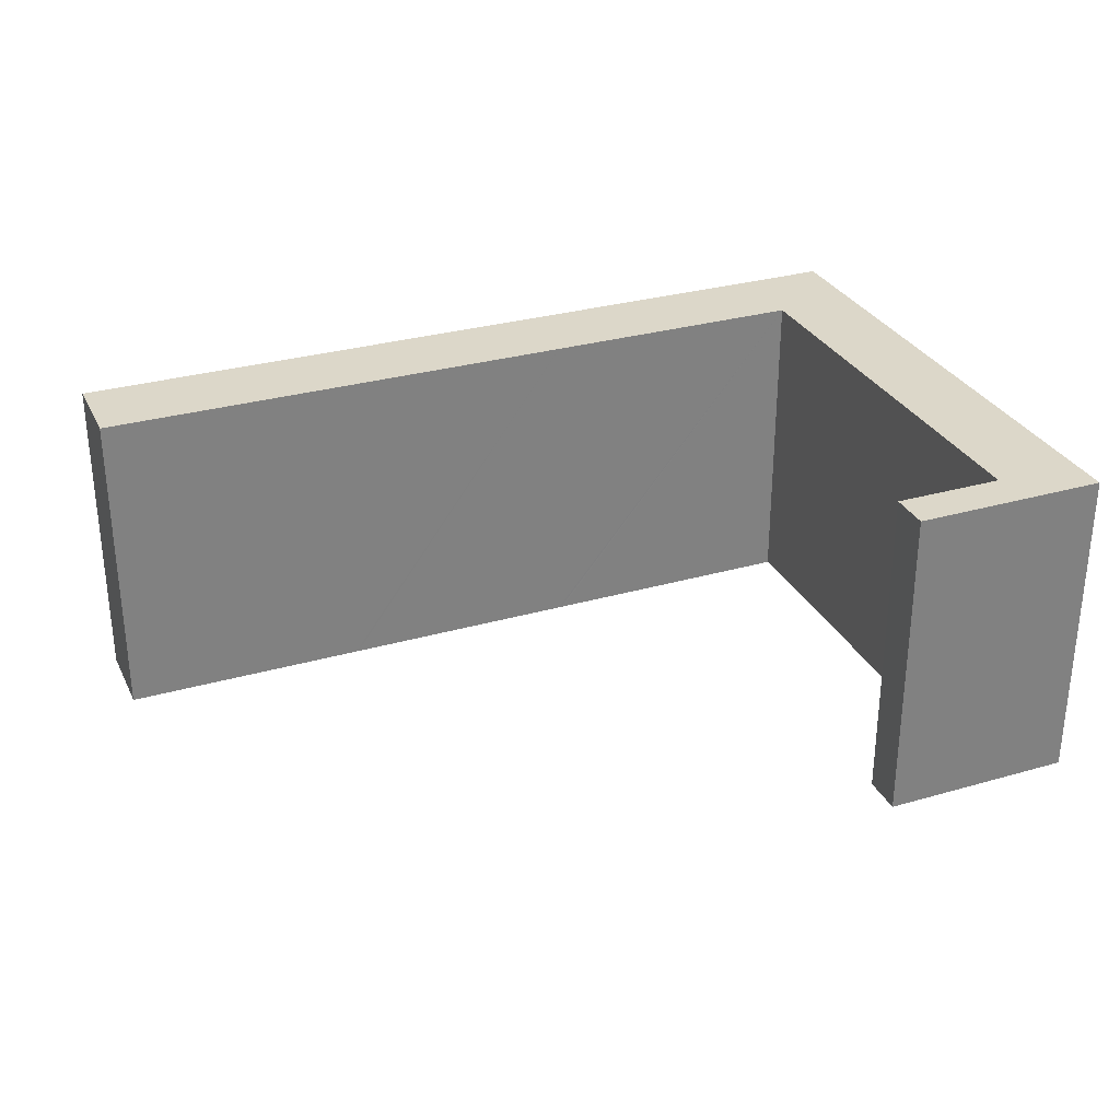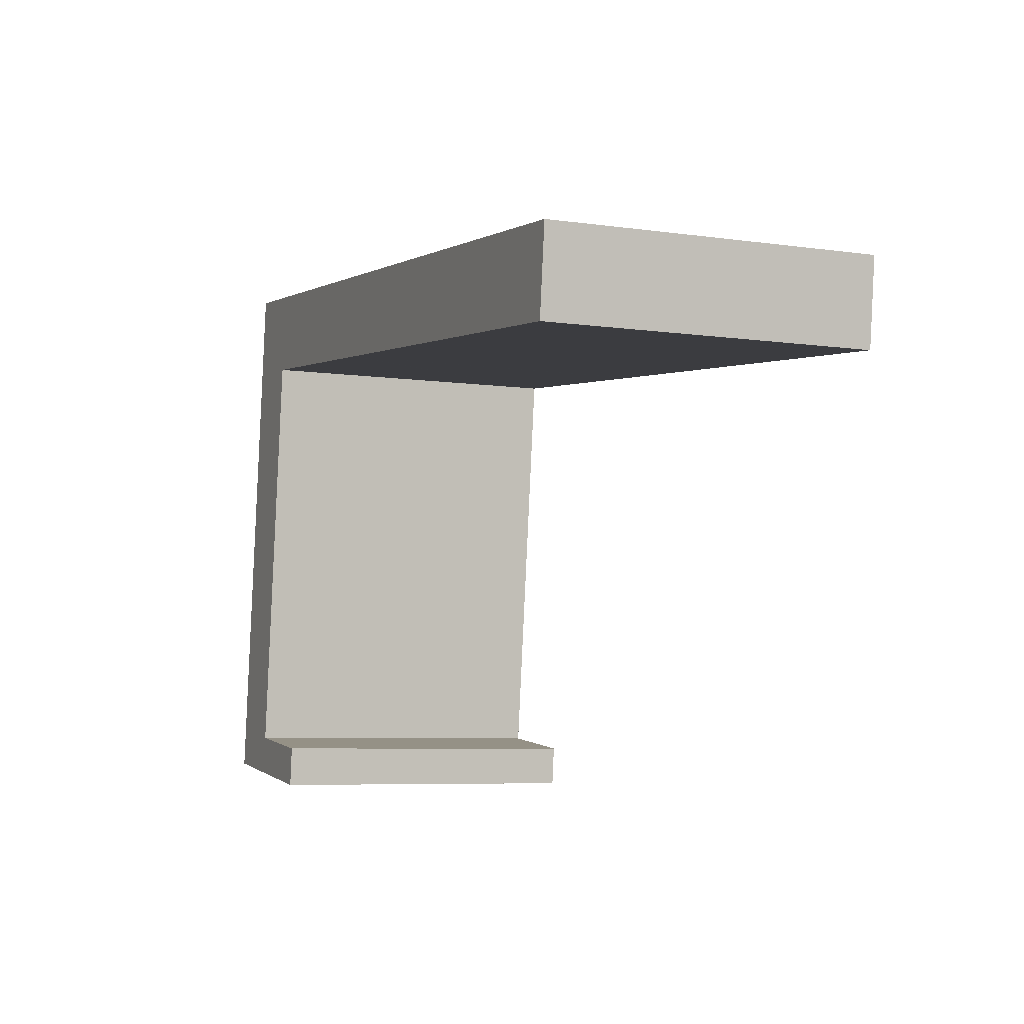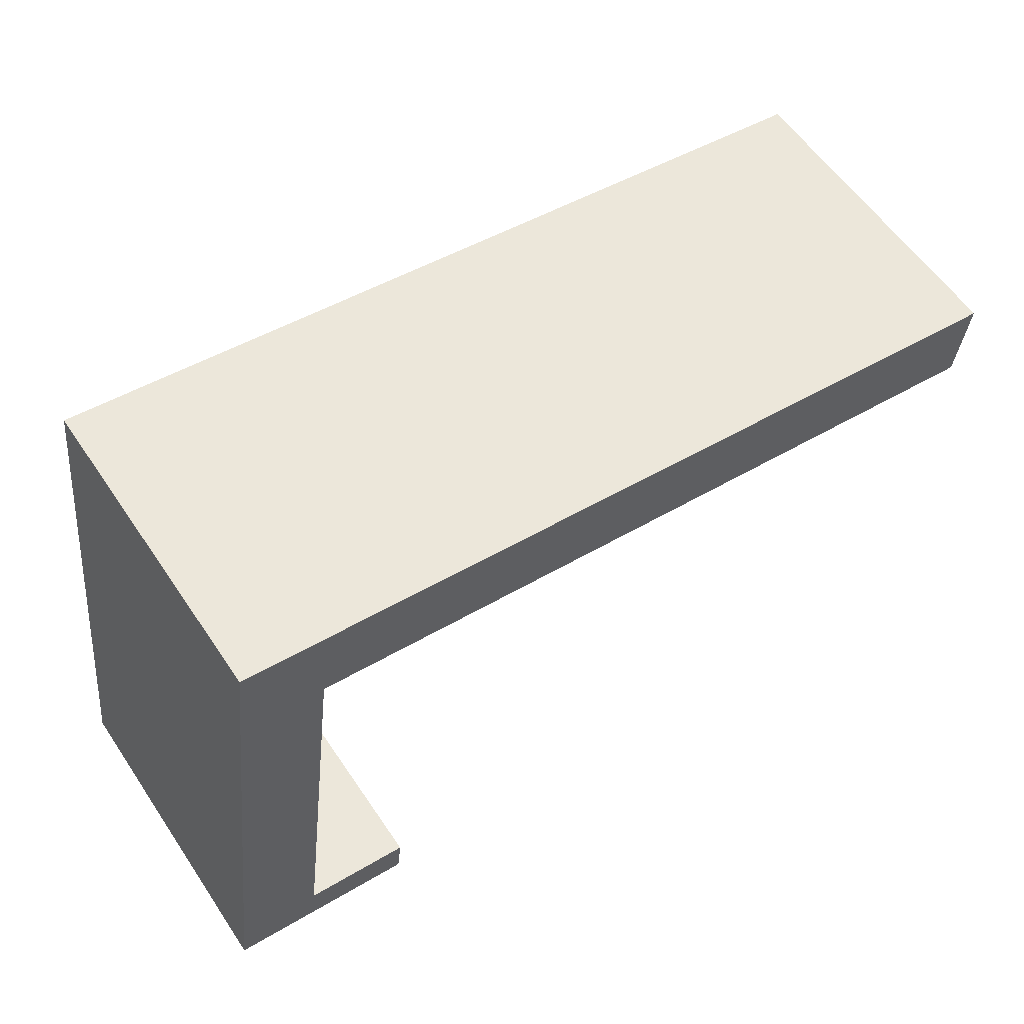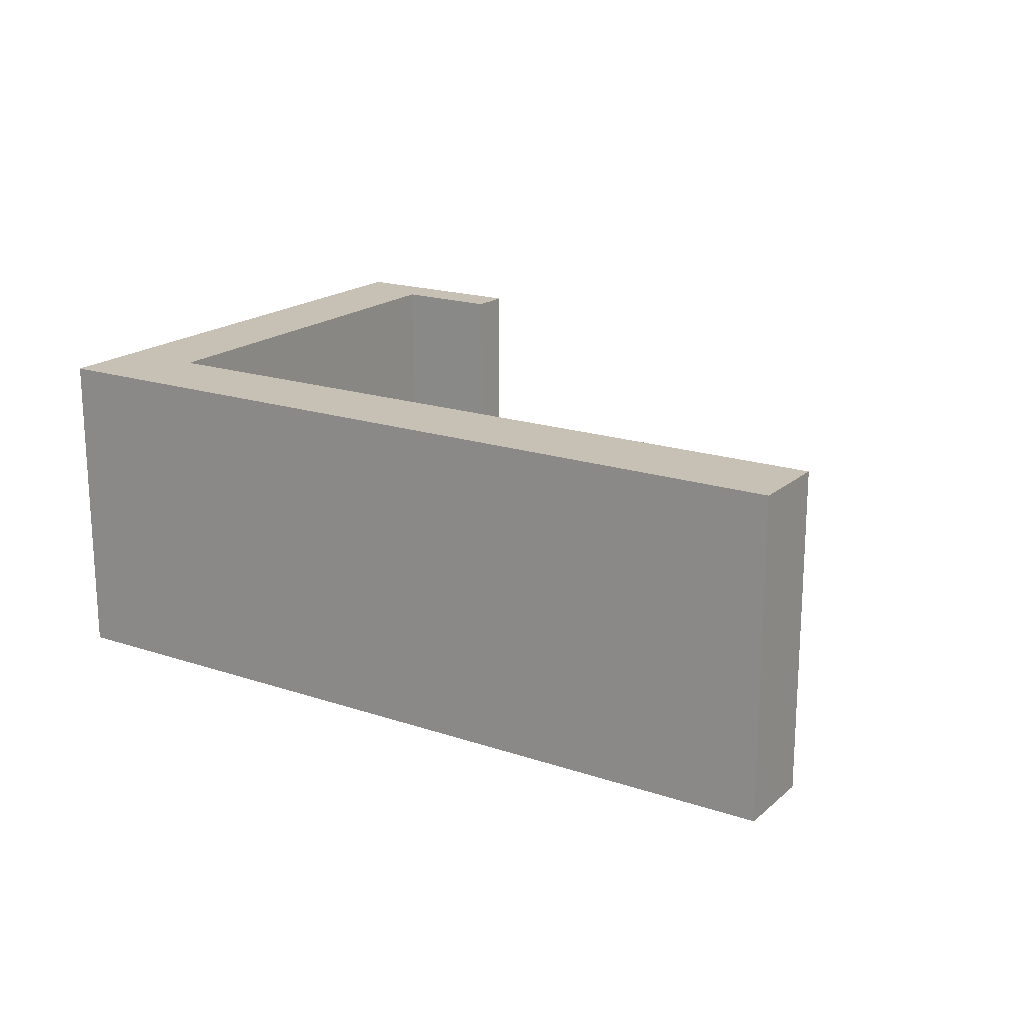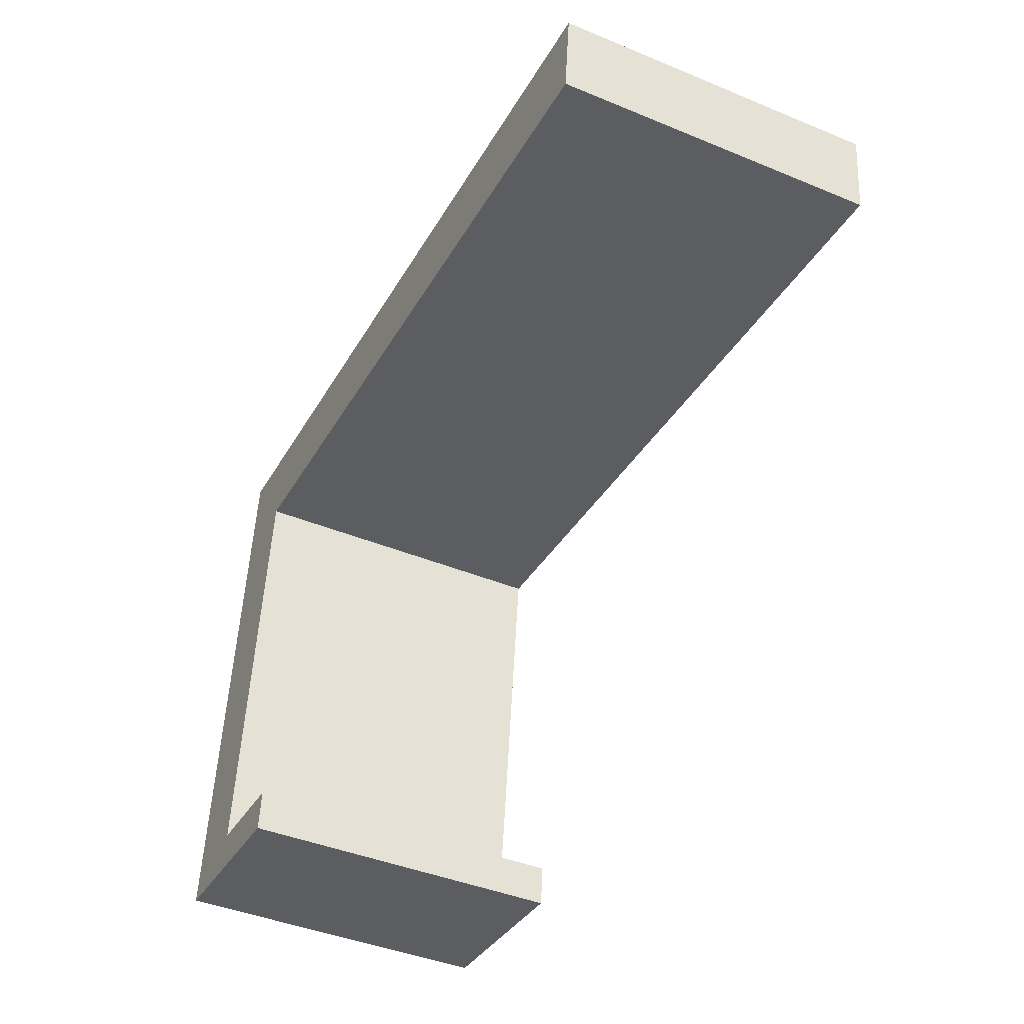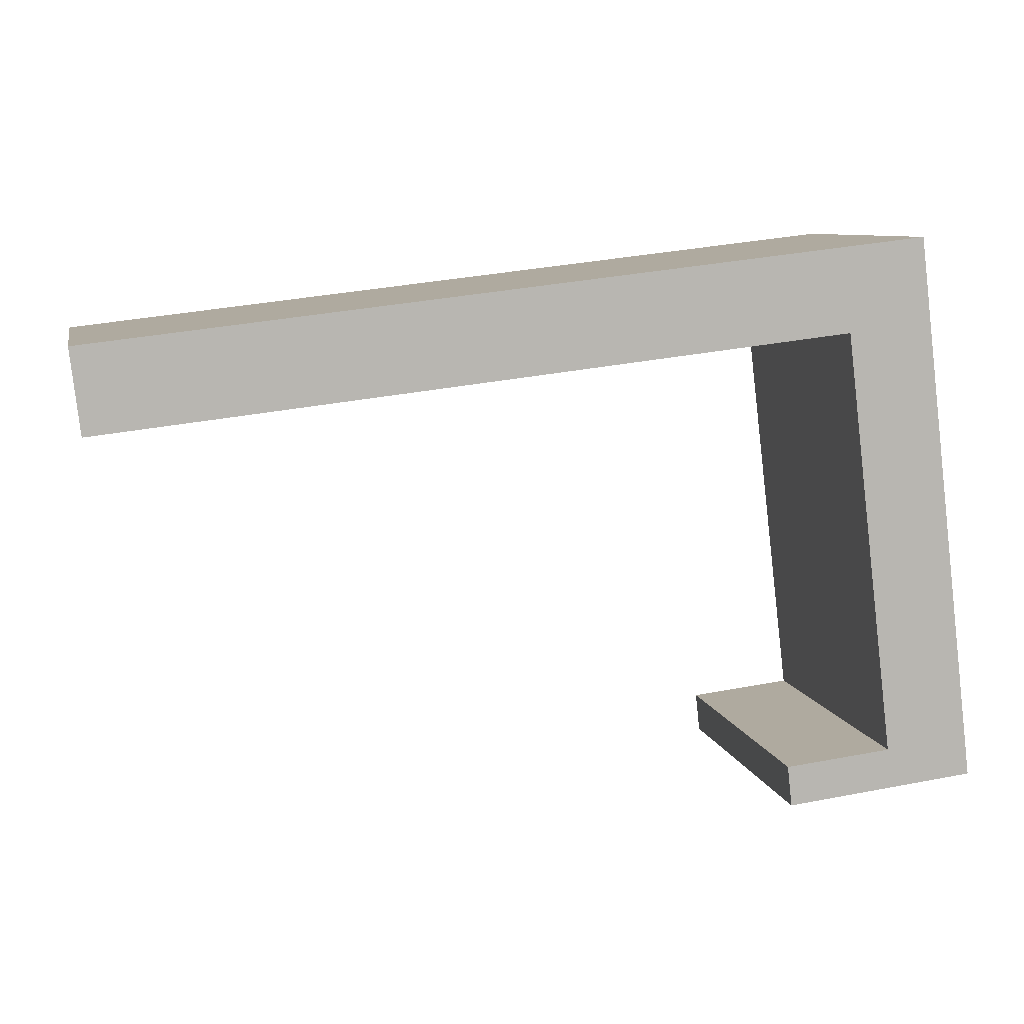
<metadata>
{"format":"obj","ext":"obj","renderer":"f3d","projection":"perspective","resolution":1024,"background":"white","views":[{"elev":30.3,"azim":164.1,"up":"+Y"},{"elev":-6.6,"azim":67.1,"up":"+Z"},{"elev":58.2,"azim":-33.8,"up":"+Z"},{"elev":18.6,"azim":39.4,"up":"+Y"},{"elev":-42.8,"azim":63.9,"up":"+Z"},{"elev":8.3,"azim":168.2,"up":"+Z"}]}
</metadata>
<code>
v  1.483 7.232 12.43
v  2 7.232 0.681
v  0 7.232 4.428e-16
v  3.156 7.232 10.3
v  8.996 7.232 9.622
v  9.273 7.232 11.52
v  9.05 7.232 9.616
v  9.104 7.232 9.609
v  14.43 7.232 8.987
v  14.72 7.232 10.88
v  14.49 7.232 8.979
v  14.56 7.232 8.972
v  20.02 7.232 8.333
v  20.24 7.232 10.23
v  4.319 7.232 -0.511
v  4.419 7.232 0.403
v  20.24 -6.267e-16 10.23
v  20.02 -5.102e-16 8.333
v  3.156 -6.31e-16 10.3
v  2 -4.17e-17 0.681
v  4.419 -2.468e-17 0.403
v  4.319 3.129e-17 -0.511
v  14.56 -5.494e-16 8.972
v  14.49 -5.498e-16 8.979
v  14.43 -5.503e-16 8.987
v  9.104 -5.884e-16 9.609
v  9.05 -5.888e-16 9.616
v  8.996 -5.892e-16 9.622
v  0 0 0
v  1.483 -7.611e-16 12.43
v  9.273 -7.053e-16 11.52
v  14.72 -6.663e-16 10.88
g defaultobject
f 1 2 3
f 2 1 4
f 4 1 5
f 5 1 6
f 5 6 7
f 7 6 8
f 8 6 9
f 9 6 10
f 9 10 11
f 11 10 12
f 12 10 13
f 13 10 14
f 2 15 3
f 15 2 16
f 17 13 14
f 13 17 18
f 19 2 4
f 2 19 20
f 21 15 16
f 15 21 22
f 18 12 13
f 12 18 23
f 12 23 11
f 11 23 9
f 9 23 8
f 8 23 24
f 8 24 25
f 8 25 26
f 8 26 7
f 7 26 5
f 5 26 4
f 4 26 27
f 4 27 28
f 4 28 19
f 22 3 15
f 3 22 29
f 20 16 2
f 16 20 21
f 30 6 1
f 6 30 31
f 6 31 10
f 10 31 32
f 10 32 14
f 14 32 17
f 29 1 3
f 1 29 30
f 22 20 29
f 20 22 21
f 20 30 29
f 30 20 19
f 30 19 31
f 31 19 28
f 31 28 27
f 31 27 26
f 31 26 25
f 31 25 32
f 32 25 24
f 32 24 23
f 32 23 18
f 32 18 17

</code>
